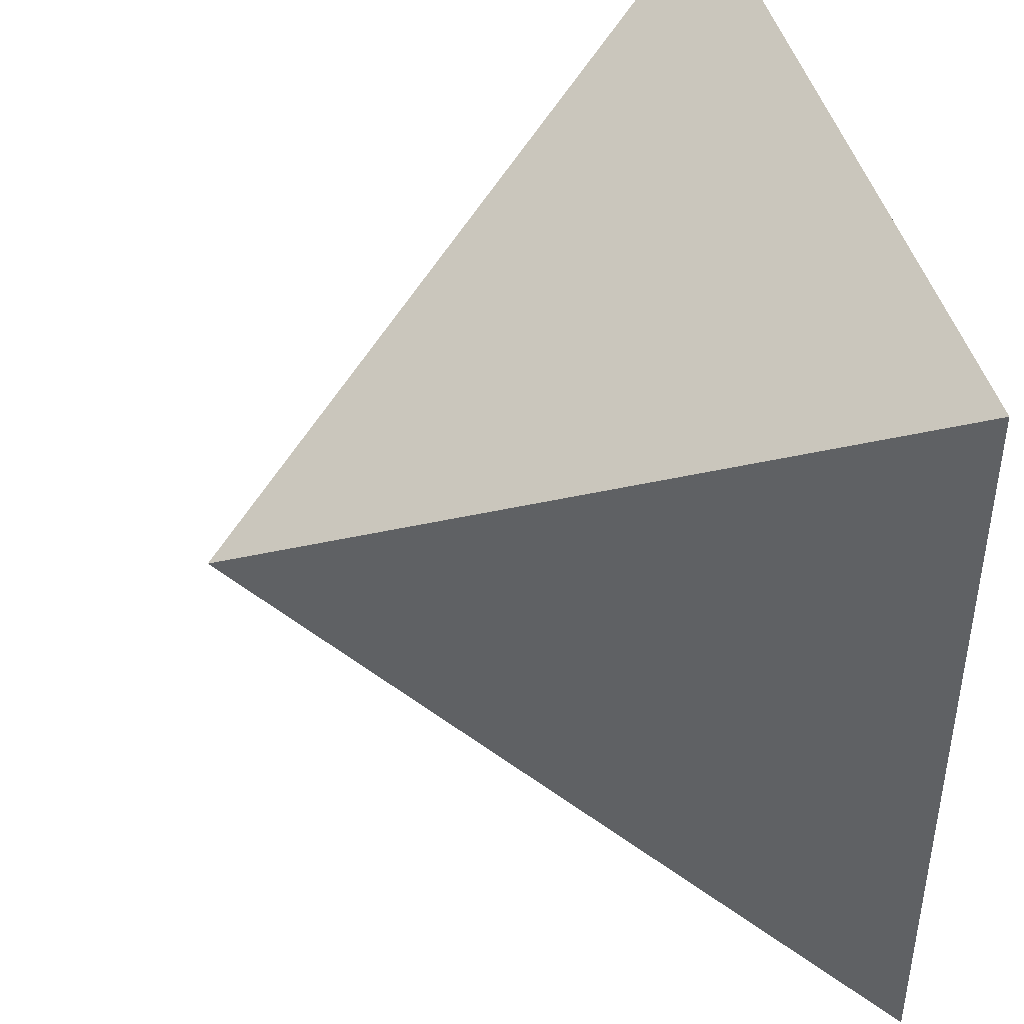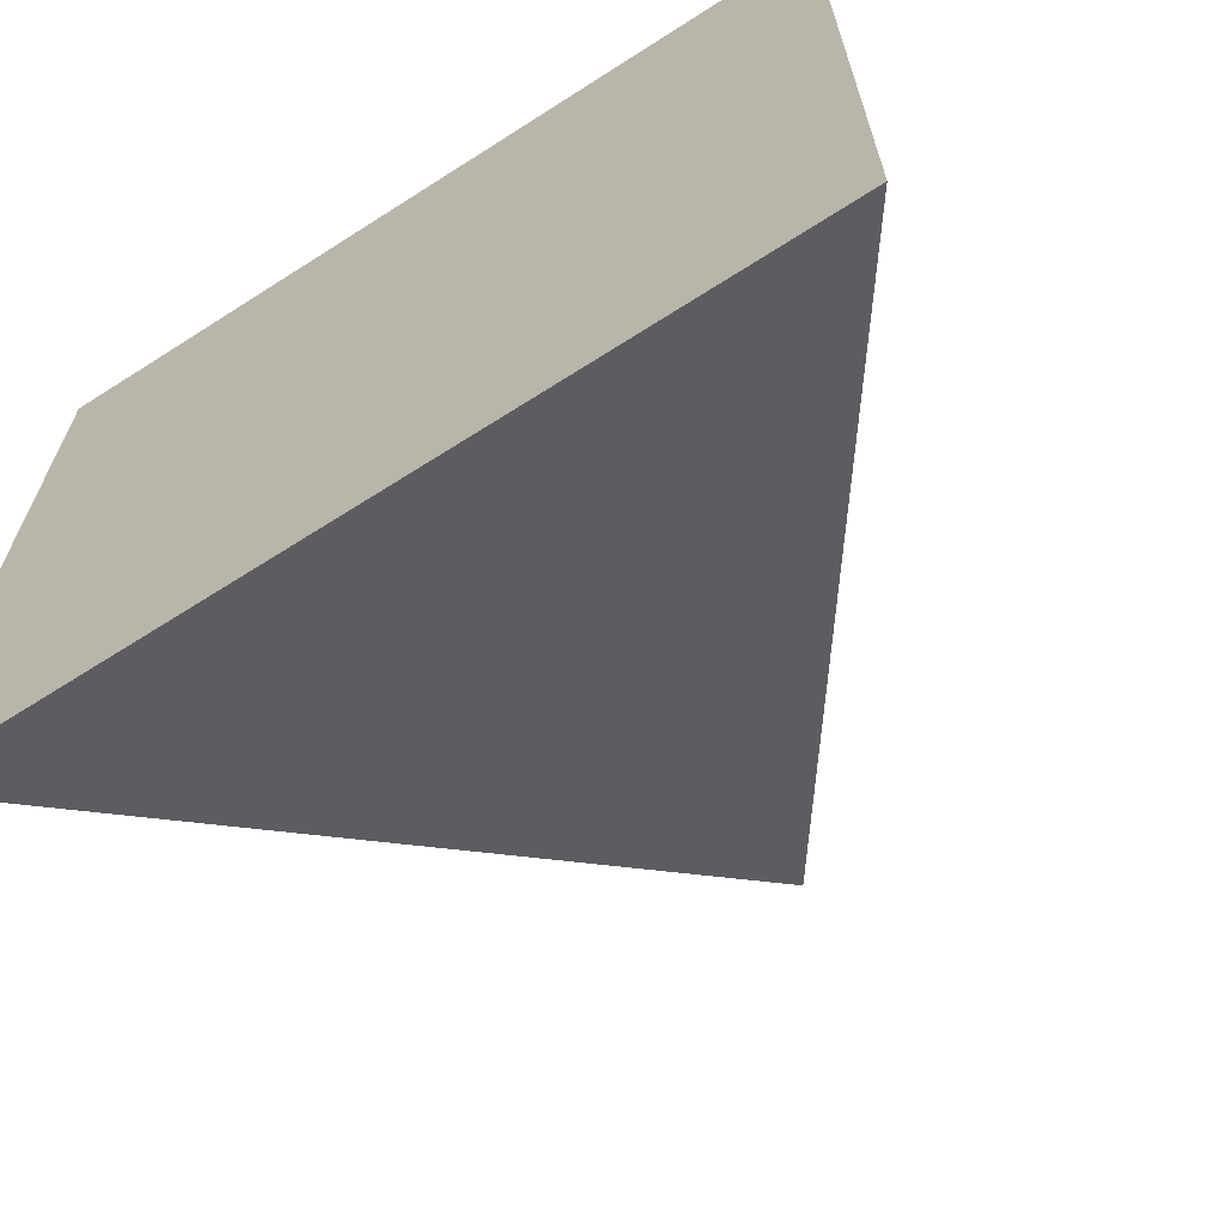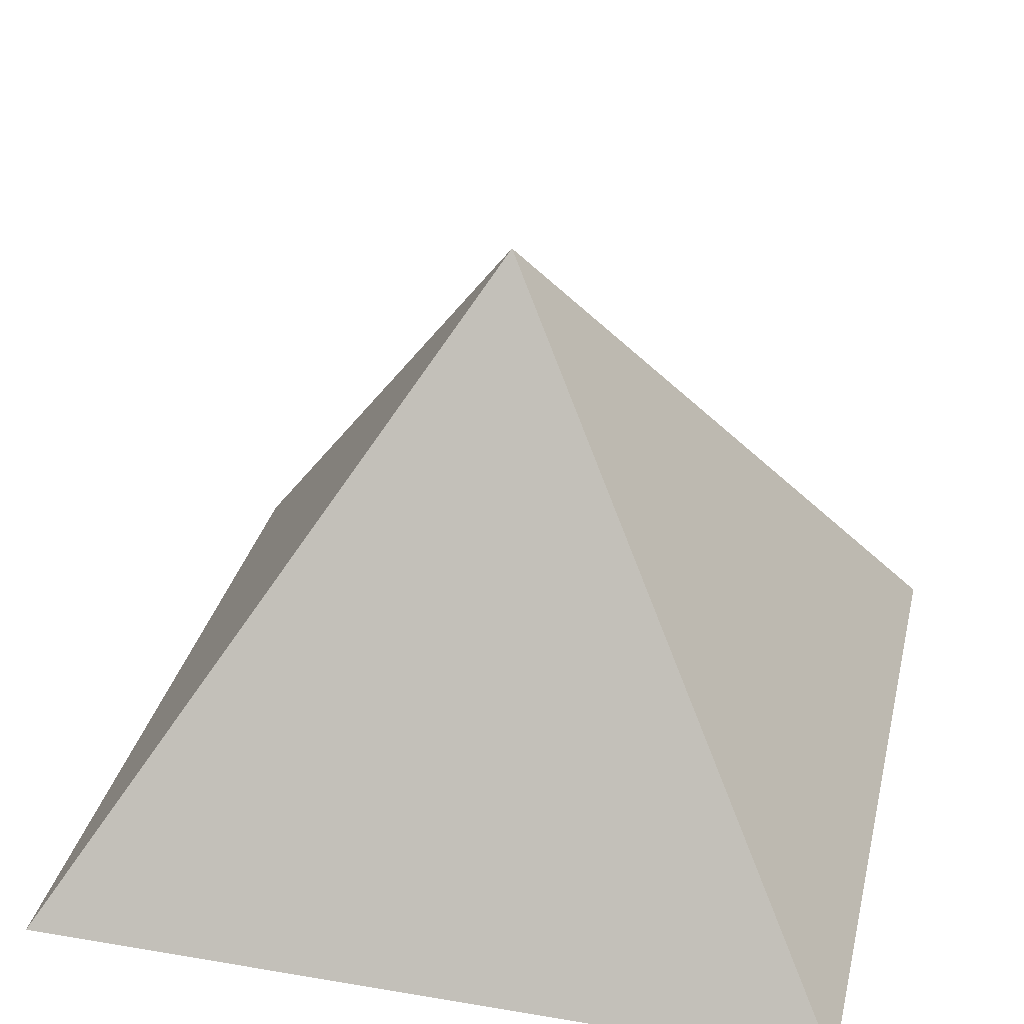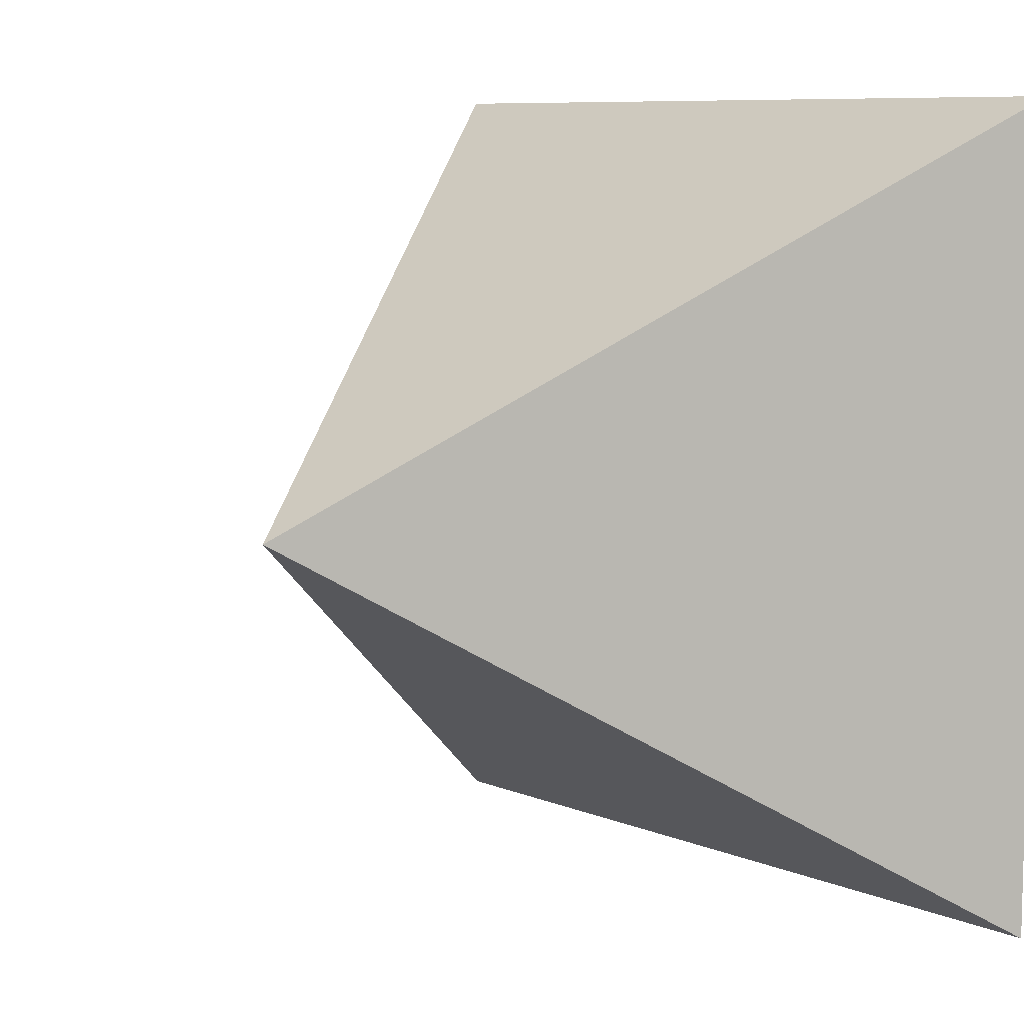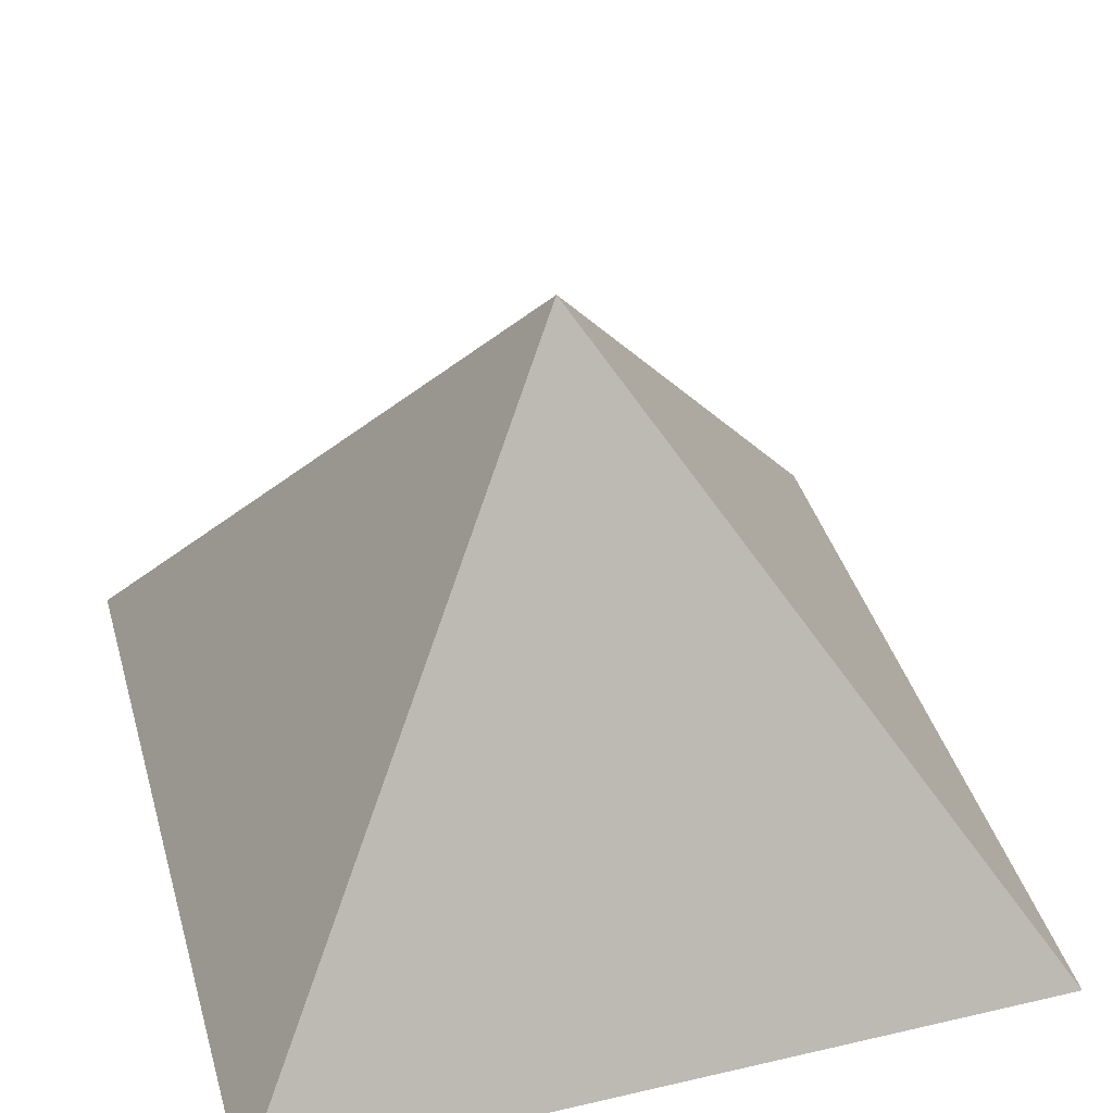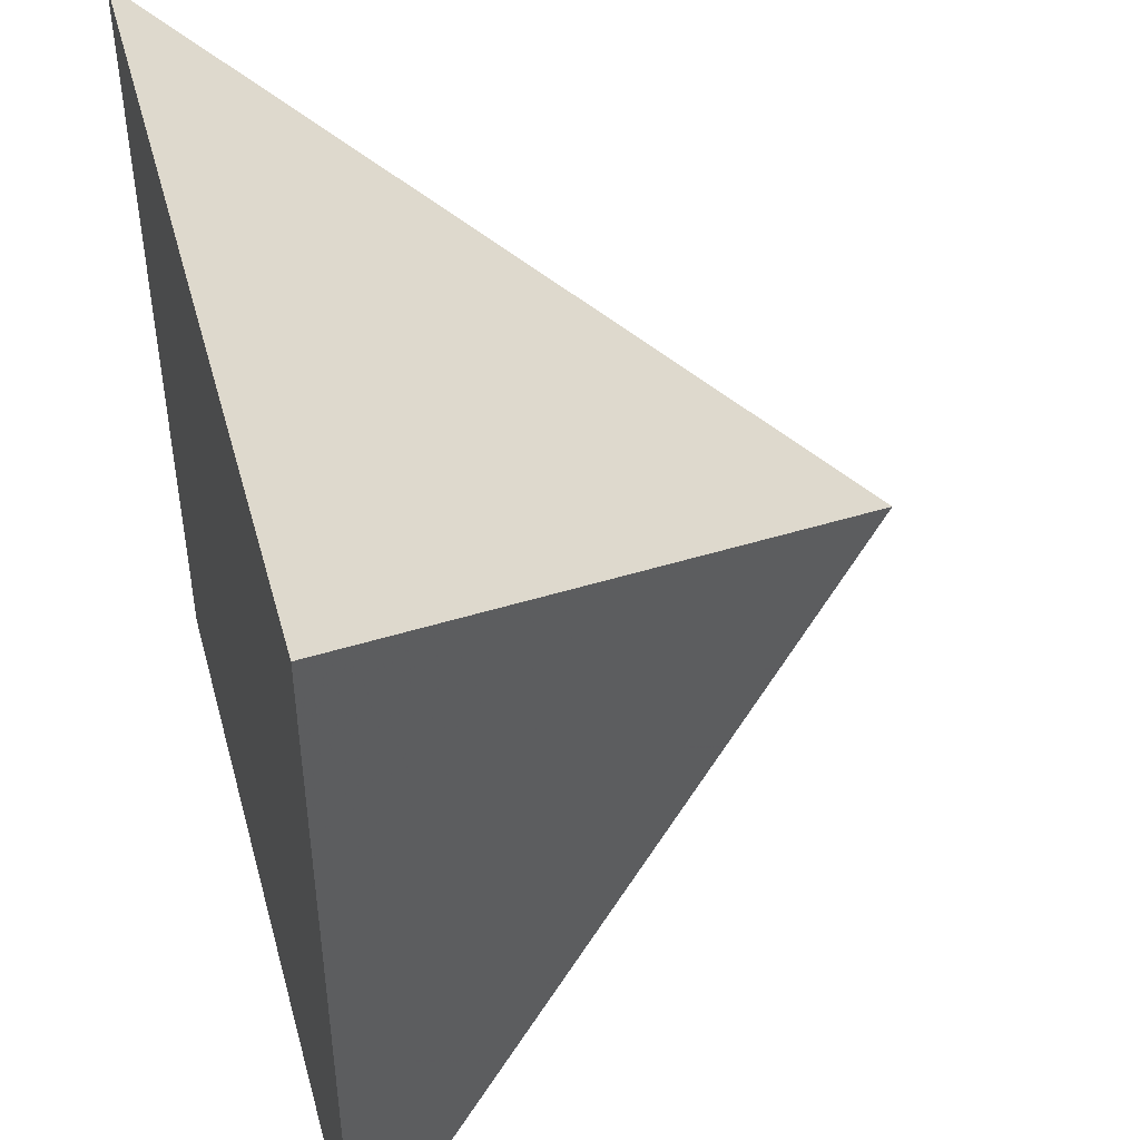
<metadata>
{"format":"obj","ext":"obj","renderer":"f3d","projection":"perspective","resolution":1024,"background":"white","views":[{"elev":43.3,"azim":-103.9,"up":"+Z"},{"elev":-66.9,"azim":32.7,"up":"+Z"},{"elev":32.5,"azim":13.2,"up":"+Y"},{"elev":8.5,"azim":-131.6,"up":"+Z"},{"elev":40.6,"azim":164.2,"up":"+Y"},{"elev":46.4,"azim":74.8,"up":"+Z"}]}
</metadata>
<code>
v -1 0 -1
v 1 0 -1
v 1 0 1
v -1 0 1
v 0 1.5 0
f 1 2 3
f 1 3 4
f 1 2 5
f 2 3 5
f 3 4 5
f 4 1 5

</code>
